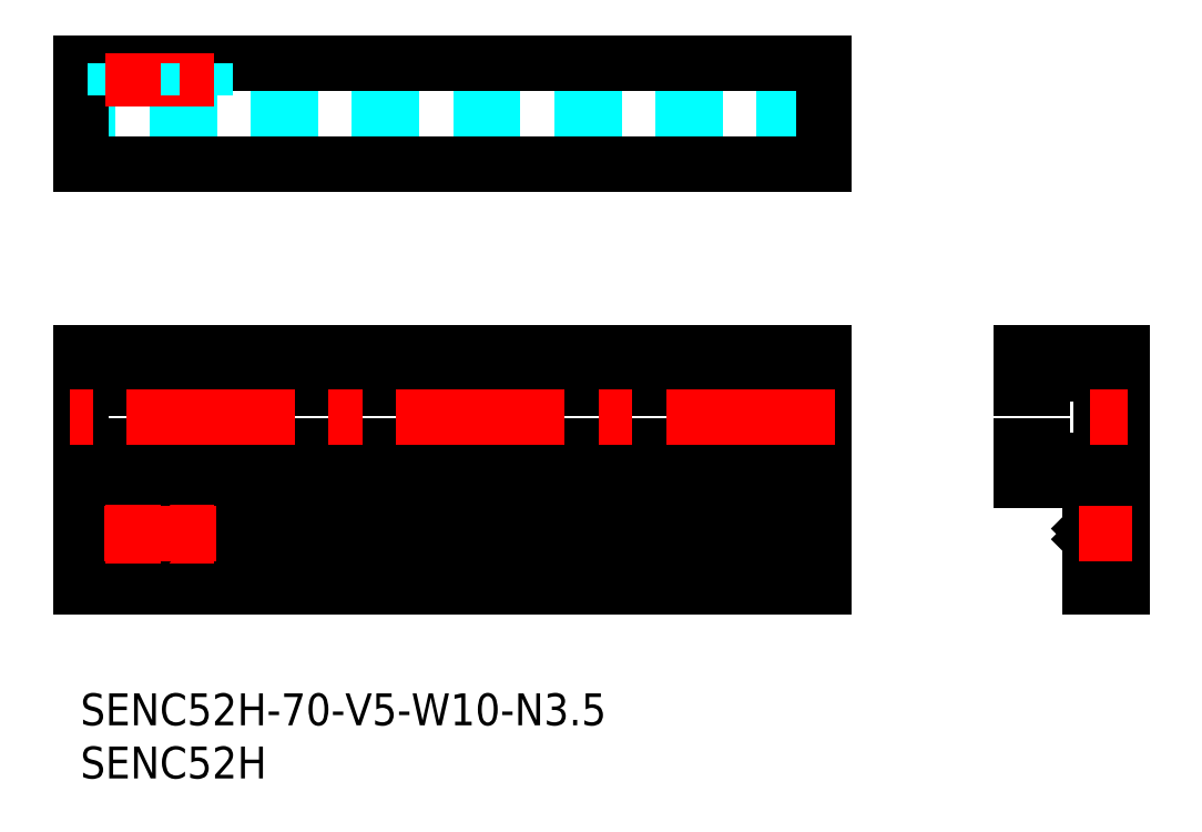
<metadata>
{"format":"dxf","ext":"dxf","renderer":"ezdxf+matplotlib","layout":"modelspace","background":"white","min_lineweight":24,"dpi":150}
</metadata>
<code>
0
SECTION
2
ENTITIES
0
INSERT
8
MSM_CONTINUOUS
2
*U31
10
0
20
0
30
0
0
INSERT
8
MSM_CONTINUOUS
2
*U32
10
0
20
0
30
0
0
LINE
8
MSM_DASHED
10
70
20
21.9
30
0
11
0
21
21.9
31
0
0
LINE
8
MSM_DASHED
10
70
20
30.1
30
0
11
0
21
30.1
31
0
0
LINE
8
MSM_CONTINUOUS
10
70
20
10
30
0
11
0
21
10
31
0
0
LINE
8
MSM_CONTINUOUS
10
70
20
14.5
30
0
11
11.68
21
14.5
31
0
0
LINE
8
MSM_CONTINUOUS
10
8.323
20
14.5
30
0
11
6.677
21
14.5
31
0
0
LINE
8
MSM_CONTINUOUS
10
70
20
15
30
0
11
11.75
21
15
31
0
0
LINE
8
MSM_CONTINUOUS
10
3.323
20
14.5
30
0
11
0
21
14.5
31
0
0
LINE
8
MSM_CONTINUOUS
10
3.25
20
15
30
0
11
0
21
15
31
0
0
LINE
8
MSM_CONTINUOUS
10
3.323
20
15.5
30
0
11
0
21
15.5
31
0
0
LINE
8
MSM_CONTINUOUS
10
8.323
20
15.5
30
0
11
6.677
21
15.5
31
0
0
LINE
8
MSM_CONTINUOUS
10
70
20
15.5
30
0
11
11.68
21
15.5
31
0
0
LINE
8
MSM_CONTINUOUS
10
0
20
32
30
0
11
0
21
10
31
0
0
LINE
8
MSM_CONTINUOUS
10
70
20
20
30
0
11
0
21
20
31
0
0
LINE
8
MSM_CONTINUOUS
10
70
20
32
30
0
11
70
21
10
31
0
0
LINE
8
MSM_CONTINUOUS
10
70
20
23.25
30
0
11
0
21
23.25
31
0
0
LINE
8
MSM_CONTINUOUS
10
70
20
28.75
30
0
11
0
21
28.75
31
0
0
LINE
8
MSM_CONTINUOUS
10
70
20
32
30
0
11
0
21
32
31
0
0
LINE
8
MSM_DASHED
10
95.02
20
13.25
30
0
11
98.02
21
13.25
31
0
0
LINE
8
MSM_DASHED
10
98.02
20
16.75
30
0
11
95.02
21
16.75
31
0
0
LINE
8
MSM_CONTINUOUS
10
95.02
20
15.5
30
0
11
95.52
21
15
31
0
0
LINE
8
MSM_CONTINUOUS
10
98.02
20
10
30
0
11
98.02
21
32
31
0
0
LINE
8
MSM_CONTINUOUS
10
98.02
20
32
30
0
11
88.52
21
32
31
0
0
LINE
8
MSM_CONTINUOUS
10
88.52
20
32
30
0
11
88.52
21
28.75
31
0
0
LINE
8
MSM_CONTINUOUS
10
88.52
20
28.75
30
0
11
90.52
21
28.75
31
0
0
LINE
8
MSM_CONTINUOUS
10
90.52
20
28.75
30
0
11
90.52
21
30.1
31
0
0
LINE
8
MSM_CONTINUOUS
10
90.52
20
30.1
30
0
11
96.02
21
30.1
31
0
0
LINE
8
MSM_CONTINUOUS
10
96.02
20
30.1
30
0
11
96.02
21
21.9
31
0
0
LINE
8
MSM_CONTINUOUS
10
96.02
20
21.9
30
0
11
90.52
21
21.9
31
0
0
LINE
8
MSM_CONTINUOUS
10
90.52
20
21.9
30
0
11
90.52
21
23.25
31
0
0
LINE
8
MSM_CONTINUOUS
10
90.52
20
23.25
30
0
11
88.52
21
23.25
31
0
0
LINE
8
MSM_CONTINUOUS
10
88.52
20
23.25
30
0
11
88.52
21
20
31
0
0
LINE
8
MSM_CONTINUOUS
10
88.52
20
20
30
0
11
95.02
21
20
31
0
0
LINE
8
MSM_CONTINUOUS
10
95.02
20
20
30
0
11
95.02
21
15.5
31
0
0
LINE
8
MSM_CONTINUOUS
10
95.02
20
14.5
30
0
11
95.02
21
10
31
0
0
LINE
8
MSM_CONTINUOUS
10
95.52
20
15
30
0
11
95.02
21
14.5
31
0
0
LINE
8
MSM_CONTINUOUS
10
95.02
20
10
30
0
11
98.02
21
10
31
0
0
LINE
8
MSM_DASHED
10
70
20
56.75
30
0
11
11.75
21
56.75
31
0
0
LINE
8
MSM_DASHED
10
3.25
20
56.75
30
0
11
0
21
56.75
31
0
0
LINE
8
MSM_DASHED
10
8.25
20
56.75
30
0
11
6.75
21
56.75
31
0
0
LINE
8
MSM_DASHED
10
70
20
56.25
30
0
11
0
21
56.25
31
0
0
LINE
8
MSM_DASHED
10
70
20
57.25
30
0
11
0
21
57.25
31
0
0
LINE
8
MSM_DASHED
10
70
20
51.75
30
0
11
0
21
51.75
31
0
0
LINE
8
MSM_CONTINUOUS
10
0
20
59.25
30
0
11
0
21
49.75
31
0
0
LINE
8
MSM_CONTINUOUS
10
70
20
49.75
30
0
11
0
21
49.75
31
0
0
LINE
8
MSM_CONTINUOUS
10
70
20
59.25
30
0
11
70
21
49.75
31
0
0
LINE
8
MSM_CONTINUOUS
10
70
20
59.25
30
0
11
0
21
59.25
31
0
0
LINE
8
MSM_CENTER
10
99.02
20
15
30
0
11
94.02
21
15
31
0
0
LINE
8
MSM_DASHED
10
11.75
20
56.25
30
0
11
11.75
21
59.25
31
0
0
LINE
8
MSM_DASHED
10
8.25
20
59.25
30
0
11
8.25
21
56.25
31
0
0
LINE
8
MSM_CENTER
10
10
20
60.25
30
0
11
10
21
55.25
31
0
0
CIRCLE
8
MSM_CONTINUOUS
10
10
20
15
30
0
40
1.75
0
LINE
8
MSM_CENTER
10
10
20
17.75
30
0
11
10
21
12.25
31
0
0
LINE
8
MSM_DASHED
10
6.75
20
56.25
30
0
11
6.75
21
59.25
31
0
0
LINE
8
MSM_DASHED
10
3.25
20
59.25
30
0
11
3.25
21
56.25
31
0
0
LINE
8
MSM_CENTER
10
5
20
60.25
30
0
11
5
21
55.25
31
0
0
CIRCLE
8
MSM_CONTINUOUS
10
5
20
15
30
0
40
1.75
0
LINE
8
MSM_CENTER
10
5
20
17.75
30
0
11
5
21
12.25
31
0
0
LINE
8
MSM_CENTER
10
71
20
26
30
0
11
-1
21
26
31
0
0
LINE
8
MSM_CENTER
10
98.52
20
26
30
0
11
95.02
21
26
31
0
0
LINE
8
MSM_CENTER
10
12.75
20
15
30
0
11
2.25
21
15
31
0
0
ENDSEC
0
EOF

</code>
